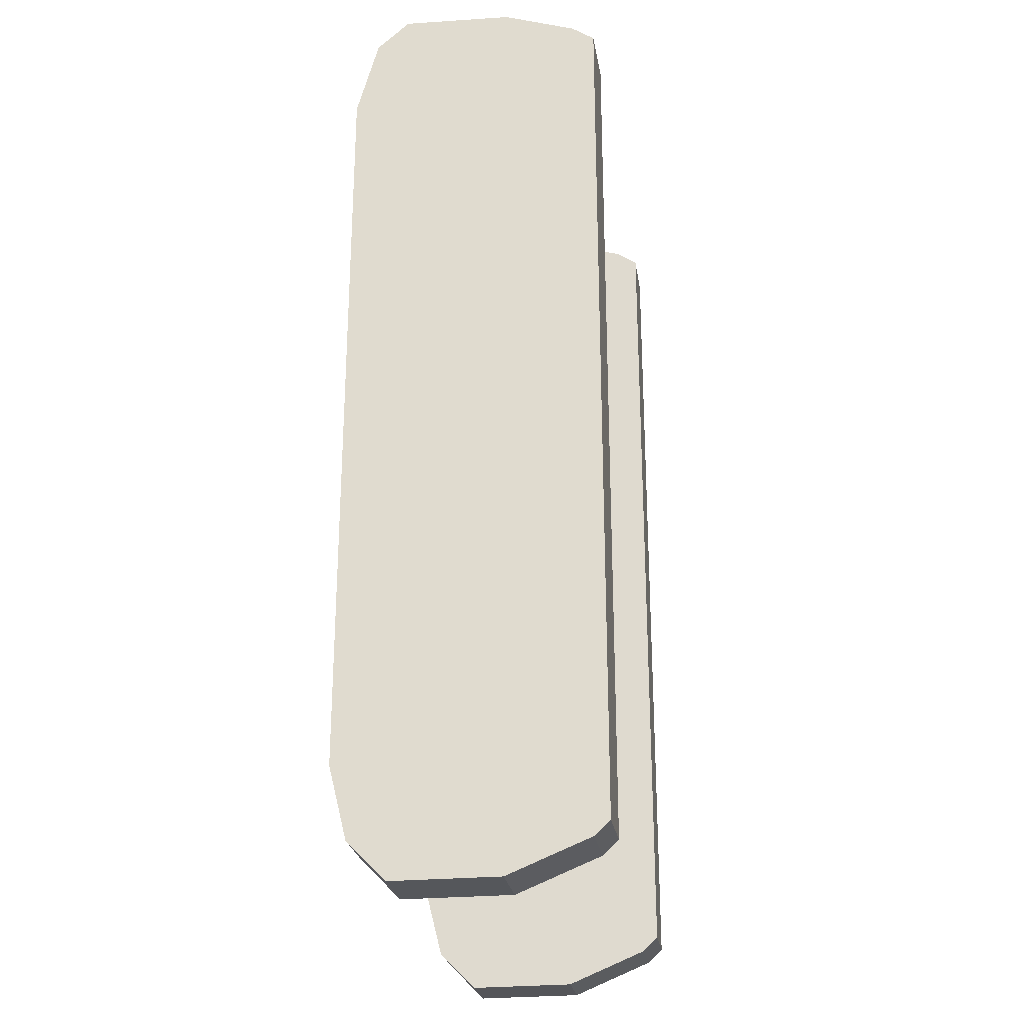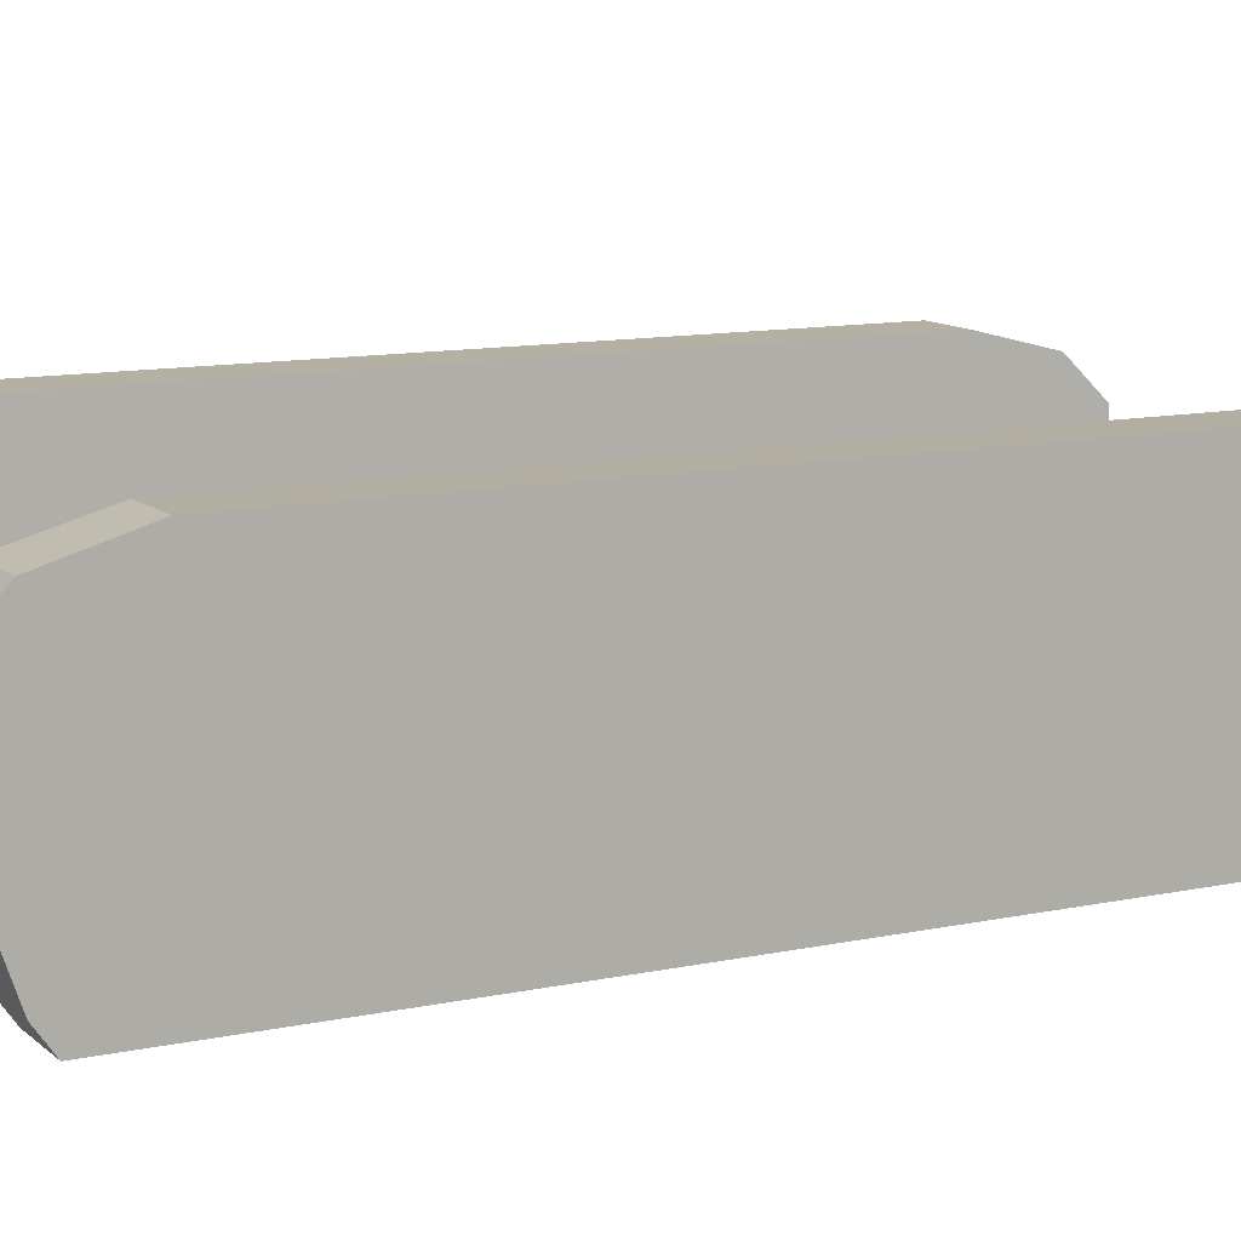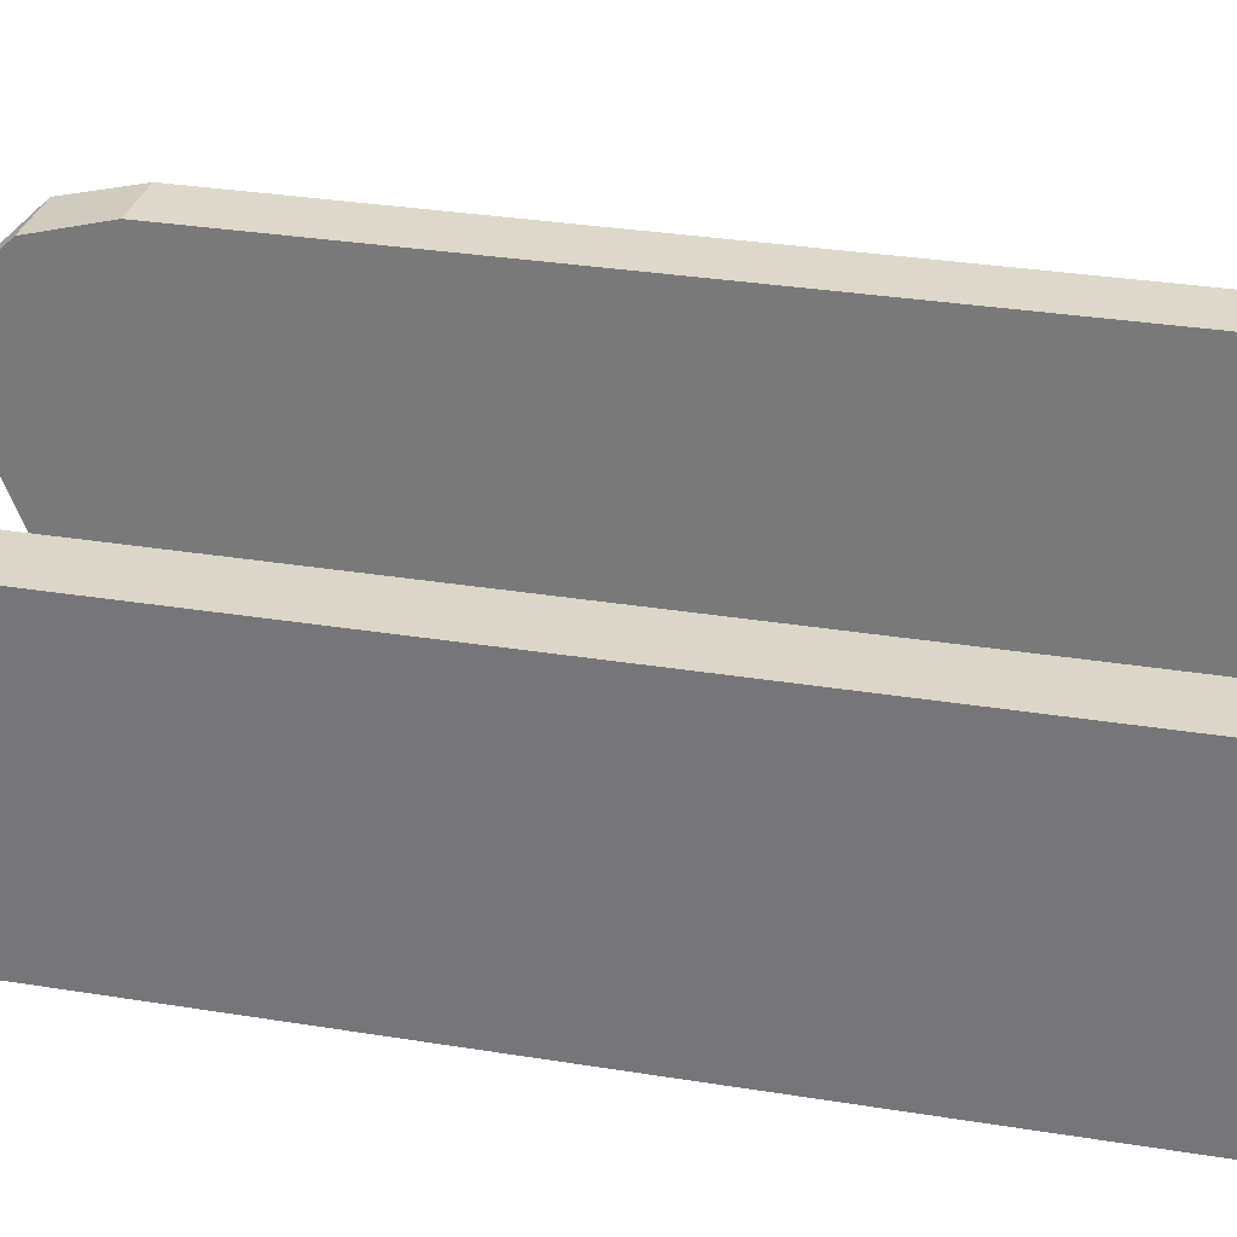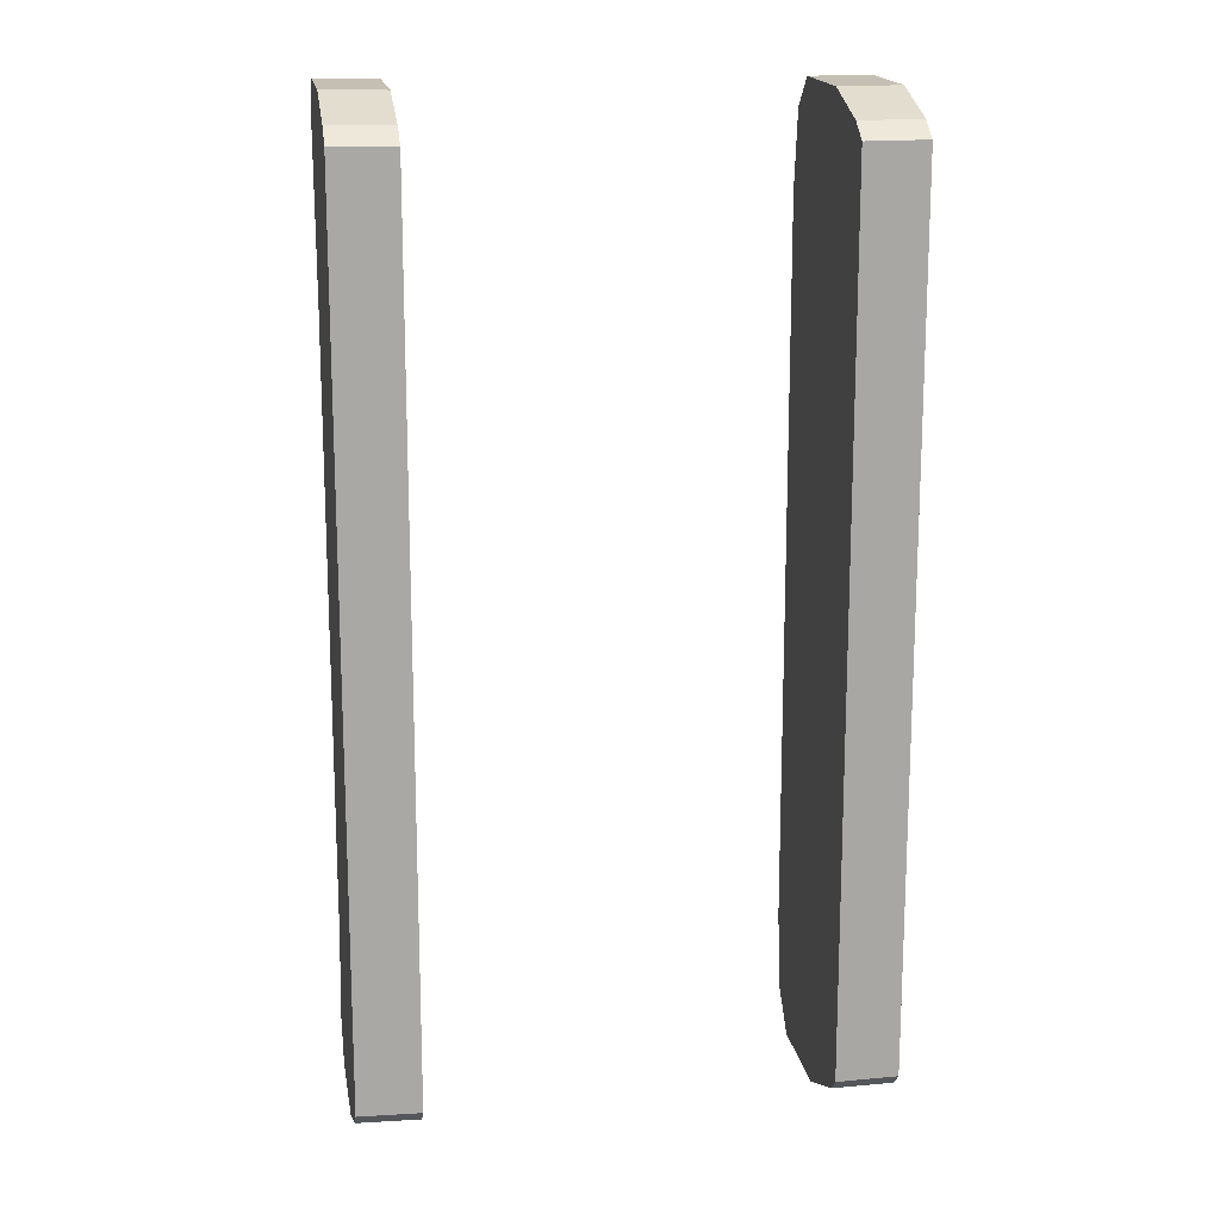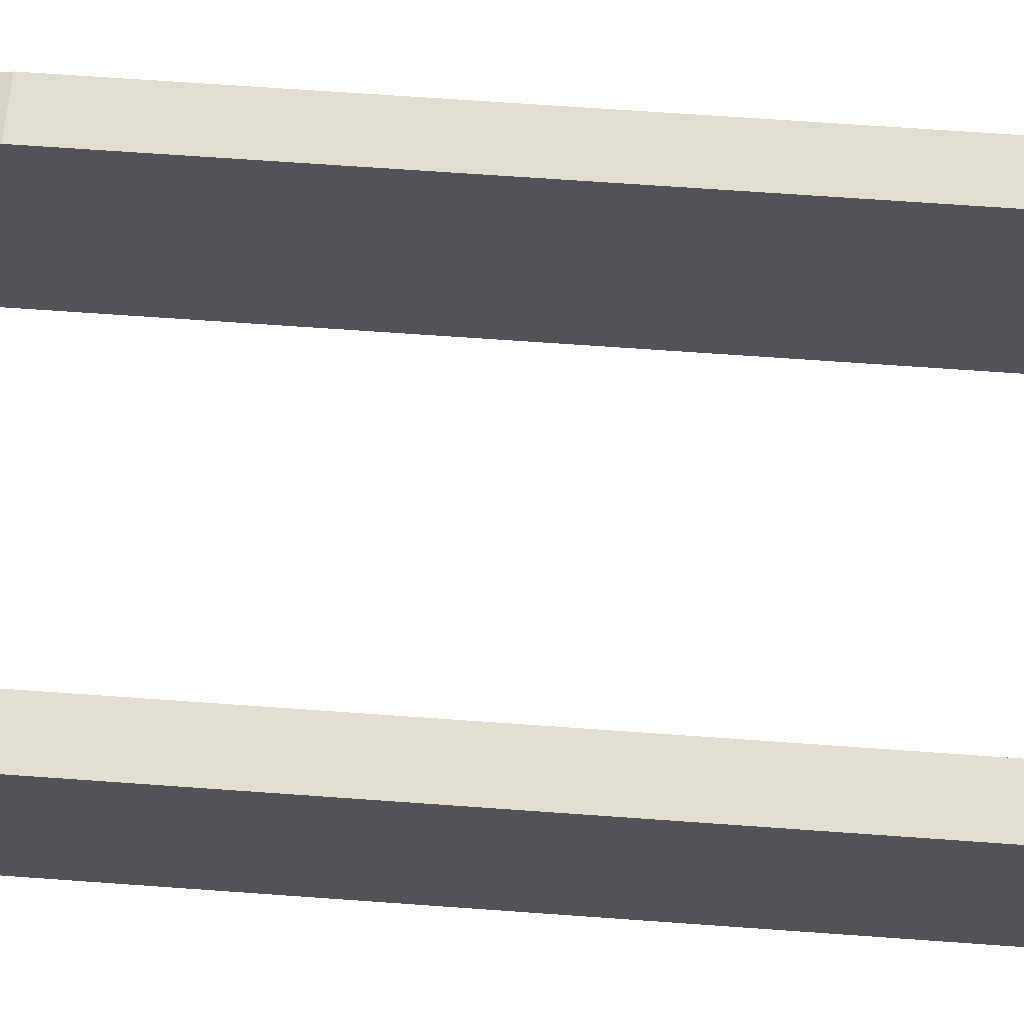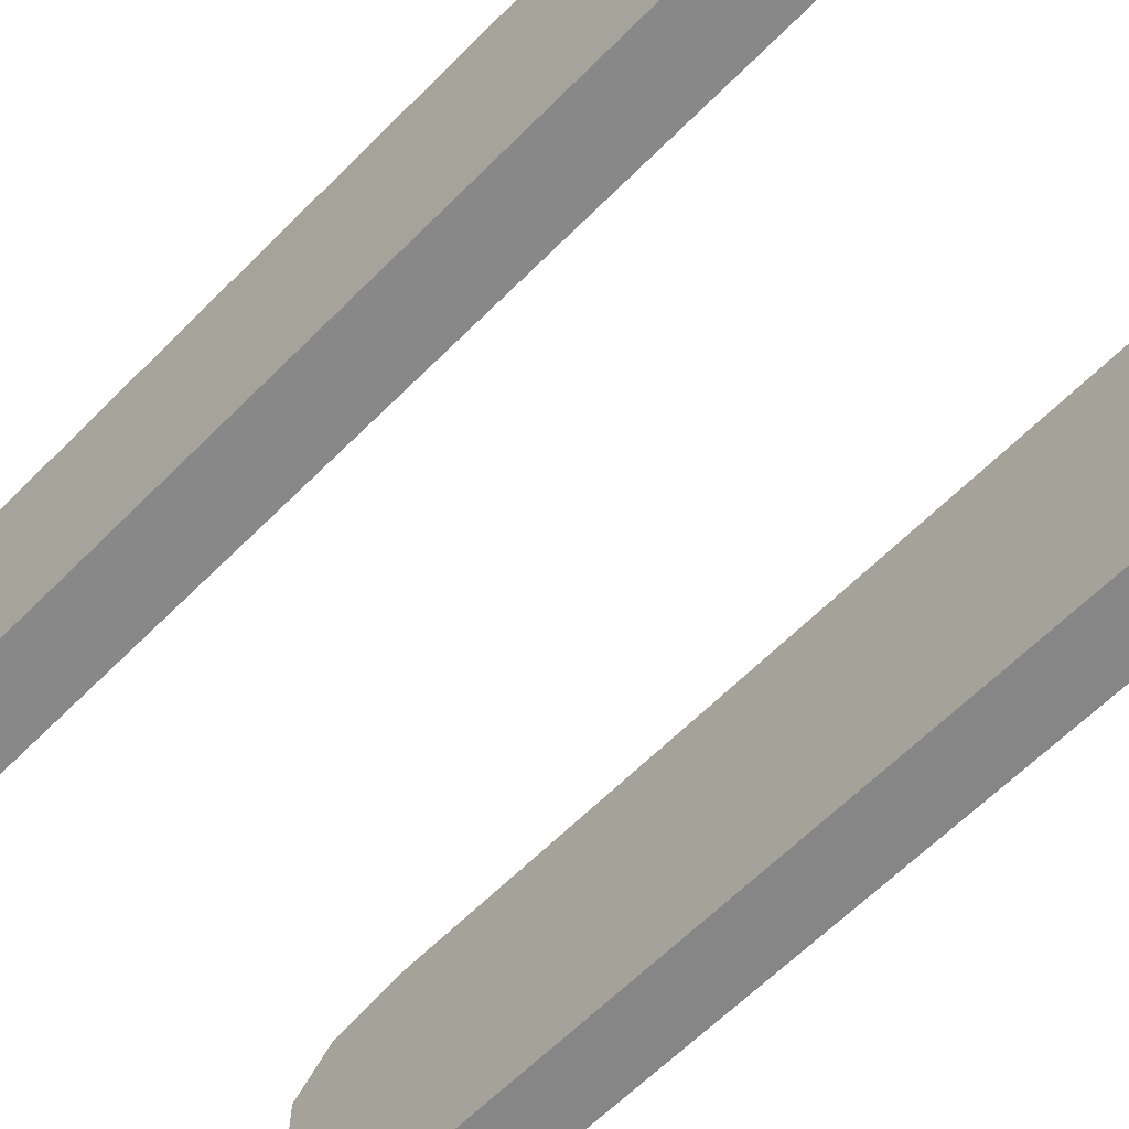
<metadata>
{"format":"obj","ext":"obj","renderer":"f3d","projection":"perspective","resolution":1024,"background":"white","views":[{"elev":-25.5,"azim":-81.0,"up":"+Z"},{"elev":11.2,"azim":62.2,"up":"+Y"},{"elev":30.6,"azim":-76.7,"up":"+Y"},{"elev":15.5,"azim":-9.1,"up":"+Z"},{"elev":68.2,"azim":-85.9,"up":"+Y"},{"elev":-62.5,"azim":-44.5,"up":"+Y"}]}
</metadata>
<code>
g sine_Plane.005
v 0.5138 0.09669 -1.165
v 0.6771 0.09811 -1.163
v 0.5138 0.09669 1.14
v 0.6771 0.09811 1.141
v 0.5184 0.6389 1.258
v 0.6816 0.6403 1.26
v 0.6816 0.6364 -1.289
v 0.5183 0.635 -1.292
v 0.6773 0.7856 -0.9948
v 0.6824 0.7364 -1.187
v 0.5192 0.735 -1.189
v 0.5251 0.7843 -0.9971
v 0.5251 0.7839 0.972
v 0.5191 0.725 1.18
v 0.6823 0.7264 1.183
v 0.6773 0.7853 0.974
v 0.5159 0.3476 1.247
v 0.5143 0.1564 1.182
v 0.6776 0.1578 1.183
v 0.6792 0.349 1.249
v 0.5142 0.1371 -1.203
v 0.516 0.3523 -1.291
v 0.6792 0.3538 -1.289
v 0.6774 0.1385 -1.201
v -0.5138 0.09669 -1.165
v -0.6771 0.09811 -1.163
v -0.5138 0.09669 1.14
v -0.6771 0.09811 1.141
v -0.5184 0.6389 1.258
v -0.6816 0.6403 1.26
v -0.6816 0.6364 -1.289
v -0.5183 0.635 -1.292
v -0.6773 0.7856 -0.9948
v -0.6824 0.7364 -1.187
v -0.5192 0.735 -1.189
v -0.5251 0.7843 -0.9971
v -0.5251 0.7839 0.972
v -0.5191 0.725 1.18
v -0.6823 0.7264 1.183
v -0.6773 0.7853 0.974
v -0.5159 0.3476 1.247
v -0.5143 0.1564 1.182
v -0.6776 0.1578 1.183
v -0.6792 0.349 1.249
v -0.5142 0.1371 -1.203
v -0.516 0.3523 -1.291
v -0.6792 0.3538 -1.289
v -0.6774 0.1385 -1.201
g sine_Sci-Fi_Panel
f 23 24 2 4 19 20 6 15 16 9 10 7
f 1 3 4 2
f 17 5 6 20
f 13 12 9 16
f 10 11 8 7
f 14 15 6 5
f 1 2 24 21
f 9 12 11 10
f 13 16 15 14
f 4 3 18 19
f 17 20 19 18
f 8 22 23 7
f 23 22 21 24
f 1 21 22 8 11 12 13 14 5 17 18 3
f 47 31 34 33 40 39 30 44 43 28 26 48
f 25 26 28 27
f 41 44 30 29
f 37 40 33 36
f 34 31 32 35
f 38 29 30 39
f 25 45 48 26
f 33 34 35 36
f 37 38 39 40
f 28 43 42 27
f 41 42 43 44
f 32 31 47 46
f 47 48 45 46
f 25 27 42 41 29 38 37 36 35 32 46 45

</code>
